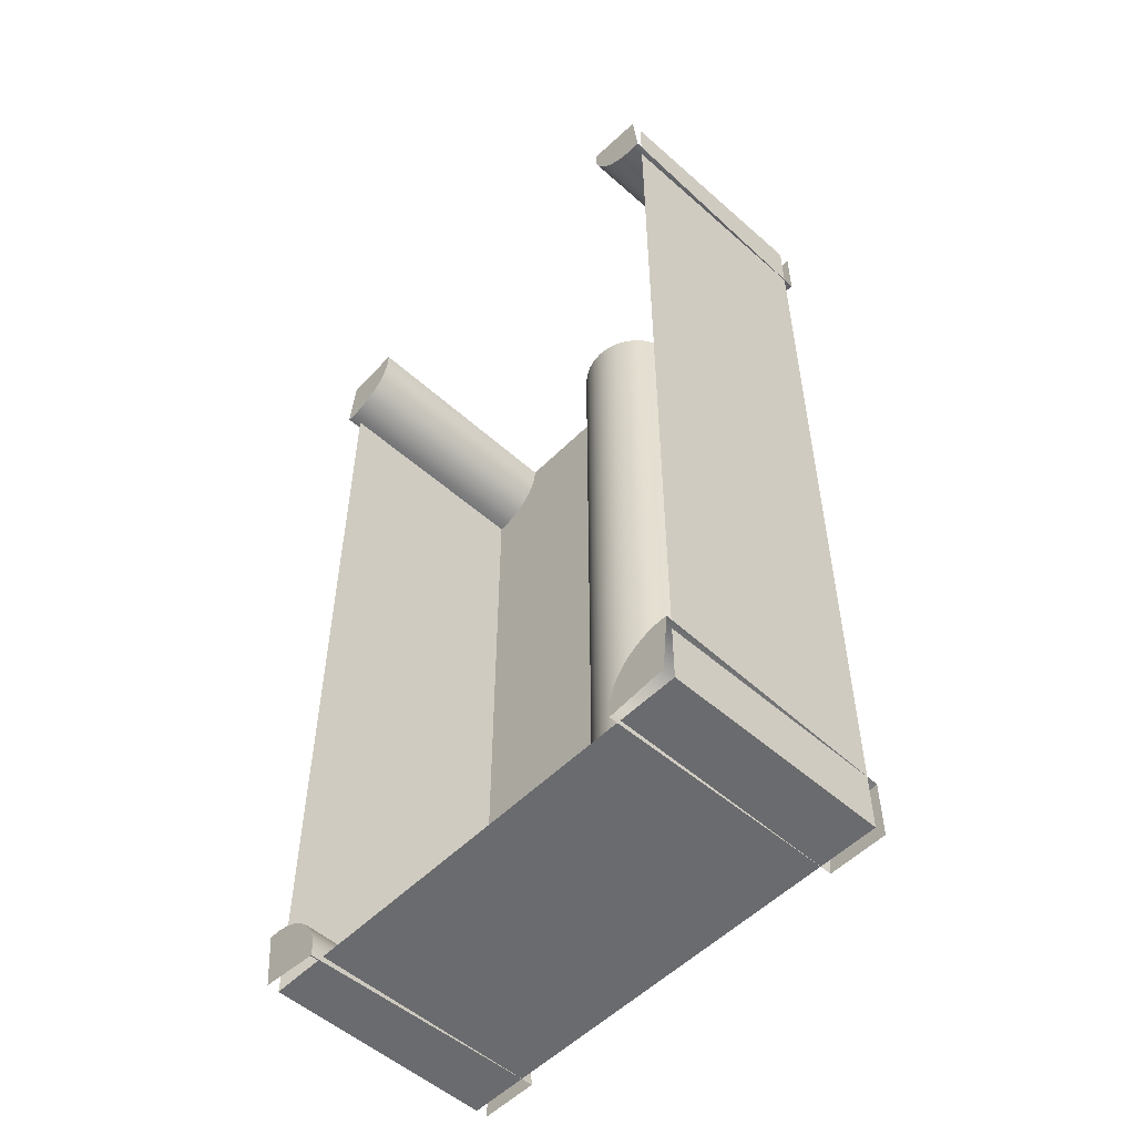
<metadata>
{"format":"obj","ext":"obj","renderer":"f3d","projection":"perspective","resolution":1024,"background":"white","views":[{"elev":-53.4,"azim":-133.3,"up":"+Z"}]}
</metadata>
<code>
o Plane
v 2 0 4
v -2 0 4
v 2 0 -4
v -2 0 -4
v -2 1.9 -4
v 2 1.9 -4
v -2 1.9 4
v 2 1.9 4
v 2.048 2 -3.504
v 1.999 -0.1 -3.5
v 1.902 -0.1 -3.51
v 1.95 2 -3.504
v 1.854 2 -3.523
v 1.808 -0.1 -3.538
v 1.721 -0.1 -3.584
v 1.764 2 -3.561
v 1.646 -0.1 -3.646
v 1.682 2 -3.615
v 1.584 -0.1 -3.722
v 1.613 2 -3.684
v 1.558 2 -3.766
v 1.537 -0.1 -3.809
v 1.521 2 -3.856
v 1.509 -0.1 -3.902
v 1.499 -0.1 -4
v 1.502 2 -3.953
v 1.502 2 -4.051
v 1.999 2 -4
v -2.05 2 3.504
v -2.001 -0.1 3.5
v -1.903 -0.1 3.51
v -1.952 2 3.504
v -1.856 2 3.523
v -1.809 -0.1 3.538
v -1.723 -0.1 3.584
v -1.765 2 3.56
v -1.647 -0.1 3.646
v -1.684 2 3.615
v -1.585 -0.1 3.722
v -1.614 2 3.684
v -1.56 2 3.766
v -1.539 -0.1 3.809
v -1.522 2 3.856
v -1.51 -0.1 3.902
v -1.501 -0.1 4
v -1.503 2 3.952
v -1.503 2 4.05
v -2.001 2 4
v 1.503 2 4.049
v 1.499 -0.1 4
v 1.509 -0.1 3.902
v 1.503 2 3.951
v 1.522 2 3.855
v 1.537 -0.1 3.809
v 1.584 -0.1 3.722
v 1.56 2 3.764
v 1.646 -0.1 3.646
v 1.614 2 3.683
v 1.721 -0.1 3.584
v 1.684 2 3.614
v 1.765 2 3.559
v 1.808 -0.1 3.538
v 1.856 2 3.522
v 1.902 -0.1 3.51
v 1.999 -0.1 3.5
v 1.952 2 3.502
v 2.05 2 3.502
v 1.999 2 4
v 1.999 -0.1 4
v -2.001 -0.1 4
v 1.999 -0.1 -4
v -2 0 -2
v -2 0 0
v -2 0 2
v 2 0 2
v 2 0 0
v 2 0 -2
v 2 1.9 2
v 2 1.9 0
v 2 1.9 -2
v -2 1.9 -2
v -2 1.9 0
v -2 1.9 2
v 0 0 -4
v 0 1.9 -4
v -1 0 4
v -1 0 -4
v -2 0 3
v 2 0 -3
v -2 0.95 4
v -2 0.95 -4
v 2 0.95 -4
v 2 0.95 4
v 2 1.9 -3
v -2 1.9 3
v -1 1.9 -4
v -2 0 -3
v -2 0 -1
v -2 0 1
v 2 0 3
v 2 0 1
v 2 0 -1
v 2 1.9 3
v 2 1.9 1
v 2 1.9 -1
v -2 1.9 -3
v -2 1.9 -1
v -2 1.9 1
v -1 0 2
v -1 0 0
v -1 0 -2
v -2 0.95 -2
v -2 0.95 0
v -2 0.95 2
v 2 0.95 2
v 2 0.95 0
v 2 0.95 -2
v 1 0 4
v 1 0 -4
v 1 1.9 -4
v 1 0 2
v 1 0 0
v 1 0 -2
v 0 0.95 -4
v 1 0 -3
v -1 0.95 -4
v -2 0.95 3
v 2 0.95 -3
v 1 0 3
v 1 0 1
v 1 0 -1
v -2 0.95 -3
v -2 0.95 -1
v -2 0.95 1
v 2 0.95 3
v 2 0.95 1
v 2 0.95 -1
v -1 0 -3
v 1 0.95 -4
v -1 0 3
v -1 0 1
v -1 0 -1
v -2 -0.1 -3.999
v -2 2 -3.999
v -2.051 2 -3.502
v -1.953 2 -3.502
v -2 -0.1 -3.499
v -1.902 -0.1 -3.509
v -1.856 2 -3.521
v -1.809 -0.1 -3.537
v -1.766 2 -3.558
v -1.684 2 -3.613
v -1.722 -0.1 -3.584
v -1.615 2 -3.682
v -1.646 -0.1 -3.646
v -1.561 2 -3.764
v -1.584 -0.1 -3.721
v -1.538 -0.1 -3.808
v -1.523 2 -3.854
v -1.504 2 -3.95
v -1.51 -0.1 -3.902
v -1.5 -0.1 -3.999
v -1.504 2 -4.048
v -0.5 0 -4
v -0.5 1.9 -4
v 0.5 0 -4
v 0.5 1.9 -4
v -0.5 0.95 -4
v 0.5 0.95 -4
v -0.5 0 -3.5
v 0.5 1.425 -4
v -0.5 0.475 -4
v -0.5 1.425 -4
v 0.5 0.475 -4
v 0 -0 -3.5
v 0 0.5 -4
v 0 0.5 -3.5
v 0.09755 0.4904 -4
v 0.09755 0.4904 -3.5
v 0.1913 0.4619 -4
v 0.1913 0.4619 -3.5
v 0.2778 0.4157 -4
v 0.2778 0.4157 -3.5
v 0.3536 0.3536 -4
v 0.3536 0.3536 -3.5
v 0.4157 0.2778 -4
v 0.4157 0.2778 -3.5
v 0.4619 0.1913 -4
v 0.4619 0.1913 -3.5
v 0.4904 0.09755 -4
v 0.4904 0.09755 -3.5
v 0.5 -0 -3.5
v -0.09754 0.4904 4
v -0.1913 0.4619 4
v -0.2778 0.4157 4
v -0.3536 0.3535 4
v -0.4157 0.2778 4
v -0.4619 0.1913 4
v -0.4904 0.09754 4
v -0.5 -4e-06 4
v 0.5 -4e-06 4
v 0.4904 0.09754 4
v 0.4619 0.1913 4
v 0.4157 0.2778 4
v 0.3536 0.3535 4
v 0.2778 0.4157 4
v 0.1913 0.4619 4
v 0.09755 0.4904 4
v -0 0.5 4
v -0 -4e-06 4
v -0.4904 0.09755 -4
v -0.4904 0.09755 -3.5
v -0.4619 0.1913 -4
v -0.4619 0.1913 -3.5
v -0.4157 0.2778 -4
v -0.4157 0.2778 -3.5
v -0.3536 0.3536 -4
v -0.3536 0.3536 -3.5
v -0.2778 0.4157 -4
v -0.2778 0.4157 -3.5
v -0.1913 0.4619 -4
v -0.1913 0.4619 -3.5
v -0.09754 0.4904 -4
v -0.09754 0.4904 -3.5
v 0.09755 0.4904 -3
v 0.09755 0.4904 -2.5
v 0.09755 0.4904 -2
v 0.09755 0.4904 -1.5
v 0.09755 0.4904 -1
v 0.09755 0.4904 -0.5
v 0.09755 0.4904 0
v 0.09755 0.4904 0.5
v 0.09755 0.4904 1
v 0.09755 0.4904 1.5
v 0.09755 0.4904 2
v 0.09755 0.4904 2.5
v 0.09755 0.4904 3
v 0.09755 0.4904 3.5
v 0.1913 0.4619 3.5
v 0.1913 0.4619 3
v 0.1913 0.4619 2.5
v 0.1913 0.4619 2
v 0.1913 0.4619 1.5
v 0.1913 0.4619 1
v 0.1913 0.4619 0.5
v 0.1913 0.4619 0
v 0.1913 0.4619 -0.5
v 0.1913 0.4619 -1
v 0.1913 0.4619 -1.5
v 0.1913 0.4619 -2
v 0.1913 0.4619 -2.5
v 0.1913 0.4619 -3
v -0.09754 0.4904 3.5
v -0.09754 0.4904 3
v -0.09754 0.4904 2.5
v -0.09754 0.4904 2
v -0.09754 0.4904 1.5
v -0.09754 0.4904 1
v -0.09754 0.4904 0.5
v -0.09754 0.4904 0
v -0.09754 0.4904 -0.5
v -0.09754 0.4904 -1
v -0.09754 0.4904 -1.5
v -0.09754 0.4904 -2
v -0.09754 0.4904 -2.5
v -0.09754 0.4904 -3
v -0.4157 0.2778 3.5
v -0.4157 0.2778 3
v -0.4157 0.2778 2.5
v -0.4157 0.2778 2
v -0.4157 0.2778 1.5
v -0.4157 0.2778 1
v -0.4157 0.2778 0.5
v -0.4157 0.2778 0
v -0.4157 0.2778 -0.5
v -0.4157 0.2778 -1
v -0.4157 0.2778 -1.5
v -0.4157 0.2778 -2
v -0.4157 0.2778 -2.5
v -0.4157 0.2778 -3
v 0.4157 0.2778 3.5
v 0.4157 0.2778 3
v 0.4157 0.2778 2.5
v 0.4157 0.2778 2
v 0.4157 0.2778 1.5
v 0.4157 0.2778 1
v 0.4157 0.2778 0.5
v 0.4157 0.2778 0
v 0.4157 0.2778 -0.5
v 0.4157 0.2778 -1
v 0.4157 0.2778 -1.5
v 0.4157 0.2778 -2
v 0.4157 0.2778 -2.5
v 0.4157 0.2778 -3
v -0.2778 0.4157 -3
v -0.2778 0.4157 -2.5
v -0.2778 0.4157 -2
v -0.2778 0.4157 -1.5
v -0.2778 0.4157 -1
v -0.2778 0.4157 -0.5
v -0.2778 0.4157 0
v -0.2778 0.4157 0.5
v -0.2778 0.4157 1
v -0.2778 0.4157 1.5
v -0.2778 0.4157 2
v -0.2778 0.4157 2.5
v -0.2778 0.4157 3
v -0.2778 0.4157 3.5
v -0.1913 0.4619 3.5
v -0.1913 0.4619 3
v -0.1913 0.4619 2.5
v -0.1913 0.4619 2
v -0.1913 0.4619 1.5
v -0.1913 0.4619 1
v -0.1913 0.4619 0.5
v -0.1913 0.4619 0
v -0.1913 0.4619 -0.5
v -0.1913 0.4619 -1
v -0.1913 0.4619 -1.5
v -0.1913 0.4619 -2
v -0.1913 0.4619 -2.5
v -0.1913 0.4619 -3
v 0.4904 0.09755 -3
v 0.4904 0.09754 -2.5
v 0.4904 0.09754 -2
v 0.4904 0.09754 -1.5
v 0.4904 0.09754 -1
v 0.4904 0.09754 -0.5
v 0.4904 0.09754 0
v 0.4904 0.09754 0.5
v 0.4904 0.09754 1
v 0.4904 0.09754 1.5
v 0.4904 0.09754 2
v 0.4904 0.09754 2.5
v 0.4904 0.09754 3
v 0.4904 0.09754 3.5
v -0 0.5 3.5
v -0 0.5 3
v -0 0.5 2.5
v -0 0.5 2
v -0 0.5 1.5
v -0 0.5 1
v -0 0.5 0.5
v -0 0.5 0
v -0 0.5 -0.5
v -0 0.5 -1
v -0 0.5 -1.5
v -0 0.5 -2
v -0 0.5 -2.5
v -0 0.5 -3
v -0.3536 0.3535 3.5
v -0.3536 0.3535 3
v -0.3536 0.3535 2.5
v -0.3536 0.3536 2
v -0.3536 0.3536 1.5
v -0.3536 0.3536 1
v -0.3536 0.3536 0.5
v -0.3536 0.3536 0
v -0.3536 0.3536 -0.5
v -0.3536 0.3536 -1
v -0.3536 0.3536 -1.5
v -0.3536 0.3536 -2
v -0.3536 0.3536 -2.5
v -0.3536 0.3536 -3
v 0.4619 0.1913 3.5
v 0.4619 0.1913 3
v 0.4619 0.1913 2.5
v 0.4619 0.1913 2
v 0.4619 0.1913 1.5
v 0.4619 0.1913 1
v 0.4619 0.1913 0.5
v 0.4619 0.1913 0
v 0.4619 0.1913 -0.5
v 0.4619 0.1913 -1
v 0.4619 0.1913 -1.5
v 0.4619 0.1913 -2
v 0.4619 0.1913 -2.5
v 0.4619 0.1913 -3
v 0.5 -4e-06 3.5
v 0.5 -4e-06 3
v 0.5 -3e-06 2.5
v 0.5 -3e-06 2
v 0.5 -3e-06 1.5
v 0.5 -3e-06 1
v 0.5 -2e-06 0.5
v 0.5 -2e-06 0
v 0.5 -2e-06 -0.5
v 0.5 -1e-06 -1
v 0.5 -1e-06 -1.5
v 0.5 -1e-06 -2
v 0.5 -1e-06 -2.5
v 0.5 -0 -3
v -0.4904 0.09755 -3
v -0.4904 0.09755 -2.5
v -0.4904 0.09755 -2
v -0.4904 0.09754 -1.5
v -0.4904 0.09754 -1
v -0.4904 0.09754 -0.5
v -0.4904 0.09754 0
v -0.4904 0.09754 0.5
v -0.4904 0.09754 1
v -0.4904 0.09754 1.5
v -0.4904 0.09754 2
v -0.4904 0.09754 2.5
v -0.4904 0.09754 3
v -0.4904 0.09754 3.5
v -0.4619 0.1913 3.5
v -0.4619 0.1913 3
v -0.4619 0.1913 2.5
v -0.4619 0.1913 2
v -0.4619 0.1913 1.5
v -0.4619 0.1913 1
v -0.4619 0.1913 0.5
v -0.4619 0.1913 0
v -0.4619 0.1913 -0.5
v -0.4619 0.1913 -1
v -0.4619 0.1913 -1.5
v -0.4619 0.1913 -2
v -0.4619 0.1913 -2.5
v -0.4619 0.1913 -3
v -0.5 -3e-06 3.5
v -0.5 -3e-06 3
v -0.5 -3e-06 2.5
v -0.5 -3e-06 2
v -0.5 -2e-06 1.5
v -0.5 -2e-06 1
v -0.5 -2e-06 0.5
v -0.5 -2e-06 0
v -0.5 -1e-06 -0.5
v -0.5 -1e-06 -1
v -0.5 -1e-06 -1.5
v -0.5 -0 -2
v -0.5 -0 -2.5
v -0.5 0 -3
v 0.2778 0.4157 -3
v 0.2778 0.4157 -2.5
v 0.2778 0.4157 -2
v 0.2778 0.4157 -1.5
v 0.2778 0.4157 -1
v 0.2778 0.4157 -0.5
v 0.2778 0.4157 0
v 0.2778 0.4157 0.5
v 0.2778 0.4157 1
v 0.2778 0.4157 1.5
v 0.2778 0.4157 2
v 0.2778 0.4157 2.5
v 0.2778 0.4157 3
v 0.2778 0.4157 3.5
v 0.3536 0.3535 3.5
v 0.3536 0.3535 3
v 0.3536 0.3535 2.5
v 0.3536 0.3535 2
v 0.3536 0.3536 1.5
v 0.3536 0.3536 1
v 0.3536 0.3536 0.5
v 0.3536 0.3536 0
v 0.3536 0.3536 -0.5
v 0.3536 0.3536 -1
v 0.3536 0.3536 -1.5
v 0.3536 0.3536 -2
v 0.3536 0.3536 -2.5
v 0.3536 0.3536 -3
f 125 89 3
f 126 96 5
f 127 95 7
f 128 94 6
f 27 26 28
f 26 23 28
f 23 21 28
f 12 9 28
f 13 12 28
f 16 13 28
f 18 16 28
f 20 18 28
f 21 20 28
f 47 46 48
f 46 43 48
f 43 41 48
f 32 29 48
f 33 32 48
f 36 33 48
f 38 36 48
f 40 38 48
f 41 40 48
f 67 66 68
f 66 63 68
f 63 61 68
f 52 49 68
f 53 52 68
f 56 53 68
f 58 56 68
f 60 58 68
f 61 60 68
f 50 51 69
f 51 54 69
f 54 55 69
f 55 57 69
f 57 59 69
f 59 62 69
f 62 64 69
f 65 69 64
f 30 31 70
f 31 34 70
f 34 35 70
f 35 37 70
f 37 39 70
f 39 42 70
f 42 44 70
f 44 45 70
f 10 11 71
f 11 14 71
f 14 15 71
f 15 17 71
f 17 19 71
f 19 22 71
f 22 24 71
f 24 25 71
f 129 100 75
f 130 101 76
f 131 102 77
f 132 106 81
f 133 107 113
f 134 108 114
f 135 103 78
f 136 104 116
f 137 105 117
f 171 167 85
f 123 77 89
f 87 126 91
f 172 168 126
f 173 165 96
f 88 127 90
f 74 114 88
f 114 83 95
f 89 128 92
f 77 117 89
f 117 80 94
f 118 1 100
f 121 75 101
f 122 76 102
f 97 132 72
f 4 91 132
f 91 5 106
f 98 133 113
f 72 112 133
f 112 81 133
f 99 134 114
f 73 113 134
f 113 82 134
f 100 135 75
f 1 93 135
f 93 8 103
f 101 136 116
f 75 115 136
f 115 78 136
f 102 137 117
f 76 116 137
f 116 79 137
f 97 138 87
f 72 111 138
f 174 169 124
f 3 92 139
f 92 6 120
f 88 140 109
f 2 86 140
f 99 141 110
f 74 109 141
f 98 142 111
f 73 110 142
f 119 125 3
f 91 126 5
f 90 127 7
f 92 128 6
f 121 129 75
f 122 130 76
f 123 131 77
f 112 132 81
f 114 127 88
f 81 107 133
f 115 135 78
f 105 80 117
f 107 82 113
f 169 139 171
f 125 123 89
f 4 87 91
f 164 84 172
f 168 124 173
f 2 88 90
f 117 128 89
f 127 114 95
f 3 89 92
f 82 108 134
f 128 117 94
f 129 118 100
f 130 121 101
f 131 122 102
f 78 104 136
f 97 4 132
f 132 91 106
f 73 98 113
f 98 72 133
f 104 79 116
f 74 99 114
f 99 73 134
f 132 112 72
f 100 1 135
f 135 93 103
f 76 101 116
f 101 75 136
f 135 115 75
f 77 102 117
f 102 76 137
f 108 83 114
f 4 97 87
f 97 72 138
f 166 119 174
f 119 3 139
f 139 92 120
f 74 88 109
f 88 2 140
f 73 99 110
f 99 74 141
f 72 98 111
f 98 73 142
f 79 105 137
f 148 147 143
f 150 148 143
f 153 150 143
f 155 153 143
f 157 155 143
f 158 157 143
f 161 158 143
f 162 161 143
f 151 152 144
f 152 154 144
f 154 156 144
f 156 159 144
f 159 160 144
f 160 163 144
f 149 151 144
f 146 149 144
f 145 146 144
f 139 120 171
f 84 124 172
f 124 85 173
f 119 139 174
f 87 138 170
f 124 169 171
f 124 84 174
f 96 126 173
f 87 164 172
f 126 168 173
f 126 87 172
f 84 166 174
f 85 124 171
f 164 87 170
f 139 169 174
f 85 165 173
f 210 209 193
f 210 193 194
f 210 194 195
f 210 195 196
f 210 196 197
f 210 197 198
f 210 198 199
f 210 199 200
f 210 201 202
f 210 202 203
f 210 203 204
f 210 204 205
f 210 205 206
f 210 206 207
f 210 207 208
f 210 208 209
f 124 168 172
f 120 167 171
f 392 125 192
f 390 123 391
f 380 129 381
f 201 118 379
f 384 130 385
f 382 121 383
f 388 131 389
f 386 122 387
f 166 192 119
f 392 391 125
f 382 381 121
f 380 379 129
f 386 385 122
f 384 383 130
f 390 389 123
f 388 387 131
f 138 434 170
f 140 422 423
f 141 426 427
f 142 430 431
f 111 432 433
f 86 200 421
f 109 424 425
f 110 428 429
f 109 140 423
f 110 141 427
f 111 142 431
f 138 111 433
f 140 86 421
f 141 109 425
f 142 110 429
f 125 119 192
f 123 125 391
f 129 121 381
f 118 129 379
f 130 122 385
f 121 130 383
f 131 123 389
f 122 131 387
f 424 109 423
f 428 110 427
f 432 111 431
f 434 138 433
f 422 140 421
f 426 141 425
f 430 142 429
f 11 10 12
f 19 20 21
f 25 26 27
f 10 9 12
f 11 12 13
f 14 11 13
f 14 13 16
f 15 14 16
f 15 16 18
f 17 15 18
f 17 18 20
f 19 17 20
f 22 19 21
f 22 21 23
f 24 22 23
f 24 23 26
f 25 24 26
f 31 30 32
f 39 40 41
f 45 46 47
f 30 29 32
f 31 32 33
f 34 31 33
f 34 33 36
f 35 34 36
f 35 36 38
f 37 35 38
f 37 38 40
f 39 37 40
f 42 39 41
f 42 41 43
f 44 42 43
f 44 43 46
f 45 44 46
f 51 50 52
f 59 60 61
f 65 66 67
f 50 49 52
f 51 52 53
f 54 51 53
f 54 53 56
f 55 54 56
f 55 56 58
f 57 55 58
f 57 58 60
f 59 57 60
f 62 59 61
f 62 61 63
f 64 62 63
f 64 63 66
f 65 64 66
f 219 217 220
f 201 379 202
f 217 215 218
f 194 309 195
f 214 216 215
f 204 281 205
f 213 211 214
f 193 253 194
f 202 336 203
f 195 308 196
f 207 239 208
f 190 188 191
f 203 365 204
f 188 186 189
f 268 267 351
f 147 148 146
f 148 149 146
f 148 150 149
f 150 151 149
f 150 153 151
f 153 155 152
f 155 154 152
f 155 157 154
f 157 156 154
f 157 158 156
f 158 159 156
f 158 161 159
f 161 160 159
f 162 163 160
f 147 146 145
f 153 152 151
f 161 162 160
f 417 416 276
f 184 182 185
f 209 337 193
f 182 180 183
f 208 238 209
f 180 178 181
f 206 448 207
f 178 176 179
f 199 406 200
f 406 421 200
f 176 177 179
f 448 239 207
f 178 179 181
f 238 337 209
f 180 181 183
f 337 253 193
f 182 183 185
f 184 185 186
f 351 267 196
f 186 187 189
f 365 281 204
f 188 189 191
f 239 238 208
f 308 351 196
f 336 365 203
f 253 309 194
f 267 407 197
f 211 212 214
f 281 449 205
f 213 214 215
f 309 308 195
f 215 216 218
f 379 336 202
f 217 218 220
f 407 406 199
f 219 220 222
f 221 222 224
f 449 448 206
f 223 224 176
f 393 434 433
f 394 433 432
f 395 432 431
f 396 431 397
f 397 430 398
f 398 429 399
f 399 428 400
f 400 427 426
f 401 426 402
f 402 425 424
f 403 424 423
f 404 423 422
f 405 422 421
f 183 181 252
f 435 252 251
f 436 251 250
f 437 250 249
f 438 249 248
f 439 248 247
f 440 247 246
f 441 246 245
f 442 245 244
f 443 244 243
f 444 243 242
f 445 242 241
f 446 241 240
f 447 240 239
f 179 177 350
f 225 350 349
f 226 349 348
f 227 348 347
f 228 347 346
f 229 346 345
f 230 345 344
f 231 344 343
f 232 343 342
f 233 342 341
f 234 341 340
f 235 340 339
f 236 339 338
f 237 338 337
f 177 224 266
f 350 266 265
f 349 265 264
f 348 264 263
f 347 263 262
f 346 262 261
f 345 261 260
f 344 260 259
f 343 259 258
f 342 258 257
f 341 257 256
f 340 256 255
f 339 255 254
f 338 254 253
f 218 216 364
f 364 280 363
f 363 279 362
f 362 278 277
f 361 277 276
f 360 276 359
f 359 275 274
f 358 274 357
f 357 273 272
f 356 272 271
f 355 271 270
f 354 270 353
f 353 269 352
f 352 268 351
f 189 187 378
f 378 294 377
f 377 293 376
f 376 292 291
f 375 291 290
f 374 290 289
f 373 289 288
f 372 288 287
f 371 287 286
f 370 286 285
f 369 285 284
f 368 284 283
f 367 283 282
f 366 282 281
f 181 179 225
f 252 225 226
f 251 226 227
f 250 227 249
f 249 228 248
f 248 229 247
f 247 230 246
f 246 231 245
f 245 232 244
f 244 233 243
f 243 234 242
f 242 235 241
f 241 236 240
f 240 237 239
f 220 218 364
f 295 364 363
f 296 363 362
f 297 362 361
f 298 361 360
f 299 360 359
f 300 359 358
f 301 358 357
f 302 357 356
f 303 356 355
f 304 355 354
f 305 354 353
f 306 353 352
f 307 352 351
f 191 189 378
f 323 378 377
f 324 377 376
f 325 376 375
f 326 375 374
f 327 374 373
f 328 373 372
f 329 372 371
f 330 371 370
f 331 370 369
f 332 369 368
f 333 368 367
f 334 367 366
f 335 366 365
f 224 222 322
f 266 322 321
f 265 321 264
f 264 320 263
f 263 319 318
f 262 318 317
f 261 317 316
f 260 316 315
f 259 315 314
f 258 314 313
f 257 313 312
f 256 312 311
f 255 311 310
f 254 310 309
f 216 214 420
f 280 420 419
f 279 419 418
f 278 418 277
f 277 417 276
f 276 416 275
f 275 415 274
f 274 414 273
f 273 413 272
f 272 412 271
f 271 411 270
f 270 410 269
f 269 409 268
f 268 408 267
f 187 185 462
f 294 462 461
f 293 461 460
f 292 460 291
f 291 459 290
f 290 458 457
f 289 457 456
f 288 456 455
f 287 455 454
f 286 454 453
f 285 453 284
f 284 452 451
f 283 451 450
f 282 450 449
f 222 220 295
f 322 295 296
f 321 296 297
f 320 297 319
f 319 298 318
f 318 299 317
f 317 300 316
f 316 301 315
f 315 302 314
f 314 303 313
f 313 304 312
f 312 305 311
f 311 306 310
f 310 307 309
f 192 191 323
f 392 323 324
f 391 324 325
f 390 325 326
f 389 326 327
f 388 327 328
f 387 328 329
f 386 329 330
f 385 330 331
f 384 331 332
f 383 332 333
f 382 333 334
f 381 334 335
f 380 335 336
f 214 212 393
f 420 393 394
f 419 394 395
f 418 395 396
f 417 396 397
f 416 397 415
f 415 398 414
f 414 399 400
f 413 400 412
f 412 401 411
f 411 402 403
f 410 403 404
f 409 404 405
f 408 405 406
f 185 183 435
f 462 435 436
f 461 436 460
f 460 437 459
f 459 438 458
f 458 439 457
f 457 440 456
f 456 441 455
f 455 442 454
f 454 443 453
f 453 444 452
f 452 445 451
f 451 446 450
f 450 447 449
f 190 191 192
f 164 170 212
f 212 170 393
f 198 407 199
f 221 219 222
f 223 221 224
f 205 449 206
f 274 273 357
f 394 393 433
f 395 394 432
f 396 395 431
f 428 427 400
f 401 402 411
f 459 458 290
f 413 412 272
f 401 400 426
f 400 401 412
f 403 402 424
f 404 403 423
f 405 404 422
f 406 405 421
f 435 183 252
f 436 435 251
f 437 436 250
f 438 437 249
f 439 438 248
f 440 439 247
f 441 440 246
f 442 441 245
f 443 442 244
f 444 443 243
f 445 444 242
f 446 445 241
f 447 446 240
f 448 447 239
f 225 179 350
f 226 225 349
f 227 226 348
f 228 227 347
f 229 228 346
f 230 229 345
f 231 230 344
f 232 231 343
f 233 232 342
f 234 233 341
f 235 234 340
f 236 235 339
f 237 236 338
f 238 237 337
f 350 177 266
f 349 350 265
f 348 349 264
f 347 348 263
f 346 347 262
f 345 346 261
f 344 345 260
f 343 344 259
f 342 343 258
f 341 342 257
f 340 341 256
f 339 340 255
f 338 339 254
f 337 338 253
f 267 197 196
f 216 280 364
f 170 434 393
f 361 362 277
f 360 361 276
f 414 413 273
f 358 359 274
f 408 407 267
f 356 357 272
f 355 356 271
f 354 355 270
f 279 278 362
f 280 279 363
f 185 187 186
f 187 294 378
f 294 293 377
f 293 292 376
f 375 376 291
f 374 375 290
f 373 374 289
f 372 373 288
f 371 372 287
f 370 371 286
f 369 370 285
f 368 369 284
f 367 368 283
f 366 367 282
f 365 366 281
f 252 181 225
f 251 252 226
f 250 251 227
f 453 452 284
f 228 229 248
f 229 230 247
f 230 231 246
f 231 232 245
f 232 233 244
f 233 234 243
f 234 235 242
f 235 236 241
f 236 237 240
f 227 228 249
f 295 220 364
f 296 295 363
f 297 296 362
f 298 297 361
f 299 298 360
f 300 299 359
f 301 300 358
f 302 301 357
f 303 302 356
f 304 303 355
f 305 304 354
f 306 305 353
f 307 306 352
f 308 307 351
f 323 191 378
f 324 323 377
f 325 324 376
f 326 325 375
f 327 326 374
f 328 327 373
f 329 328 372
f 330 329 371
f 331 330 370
f 332 331 369
f 333 332 368
f 334 333 367
f 335 334 366
f 336 335 365
f 266 224 322
f 265 266 321
f 412 411 271
f 321 320 264
f 262 263 318
f 261 262 317
f 260 261 316
f 259 260 315
f 258 259 314
f 257 258 313
f 256 257 312
f 255 256 311
f 254 255 310
f 253 254 309
f 280 216 420
f 279 280 419
f 278 279 418
f 438 439 458
f 411 410 270
f 224 177 176
f 426 425 402
f 416 415 275
f 415 414 274
f 270 269 353
f 237 238 239
f 429 428 399
f 276 275 359
f 431 430 397
f 294 187 462
f 293 294 461
f 292 293 460
f 409 408 268
f 418 417 277
f 289 290 457
f 288 289 456
f 287 288 455
f 286 287 454
f 285 286 453
f 430 429 398
f 283 284 451
f 282 283 450
f 281 282 449
f 322 222 295
f 321 322 296
f 320 321 297
f 297 298 319
f 298 299 318
f 299 300 317
f 300 301 316
f 301 302 315
f 302 303 314
f 303 304 313
f 304 305 312
f 305 306 311
f 306 307 310
f 307 308 309
f 392 192 323
f 391 392 324
f 390 391 325
f 389 390 326
f 388 389 327
f 387 388 328
f 386 387 329
f 385 386 330
f 384 385 331
f 383 384 332
f 382 383 333
f 381 382 334
f 380 381 335
f 379 380 336
f 420 214 393
f 419 420 394
f 418 419 395
f 417 418 396
f 416 417 397
f 398 399 414
f 447 448 449
f 413 414 400
f 407 198 197
f 397 398 415
f 410 411 403
f 409 410 404
f 408 409 405
f 407 408 406
f 462 185 435
f 461 462 436
f 437 438 459
f 320 319 263
f 460 459 291
f 439 440 457
f 440 441 456
f 441 442 455
f 442 443 454
f 443 444 453
f 444 445 452
f 445 446 451
f 446 447 450
f 436 437 460
f 166 190 192
f 211 164 212
f 410 409 269
f 269 268 352
l 175 192
l 175 170

</code>
